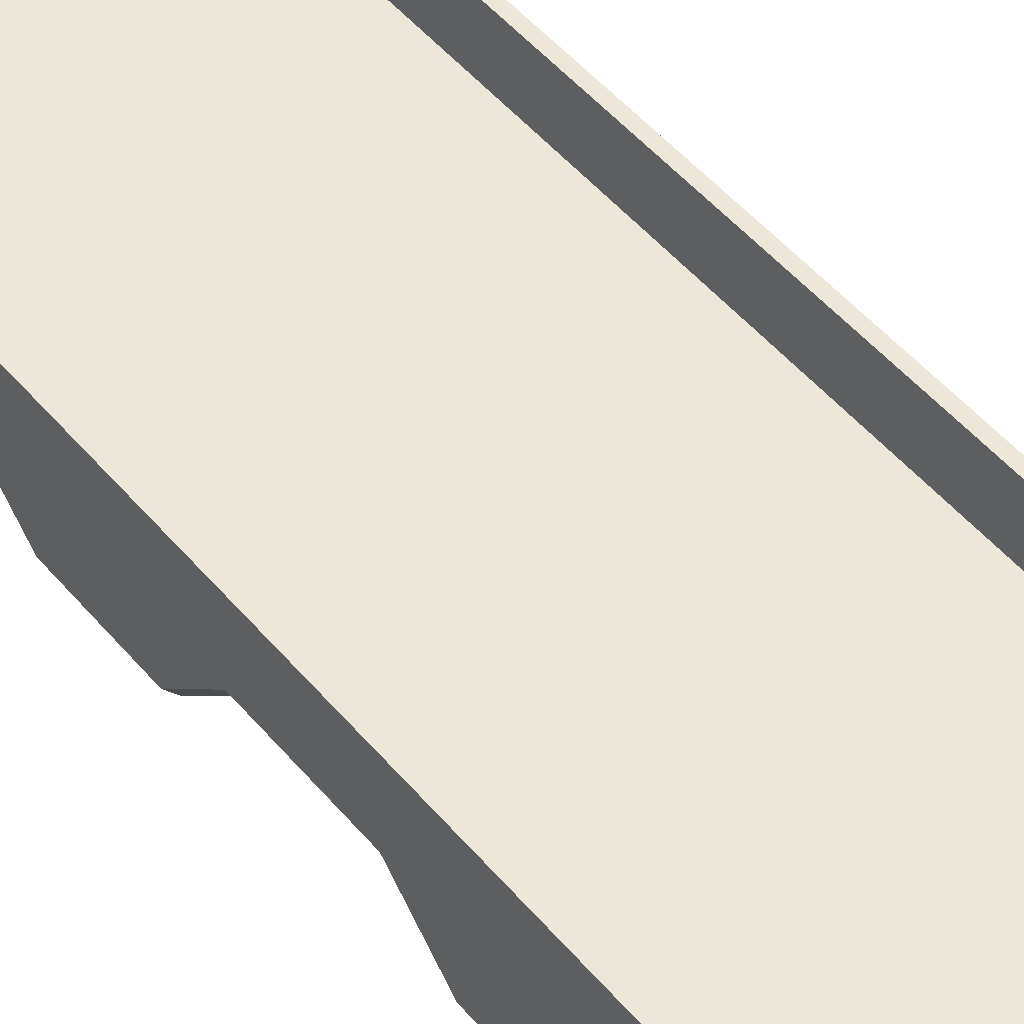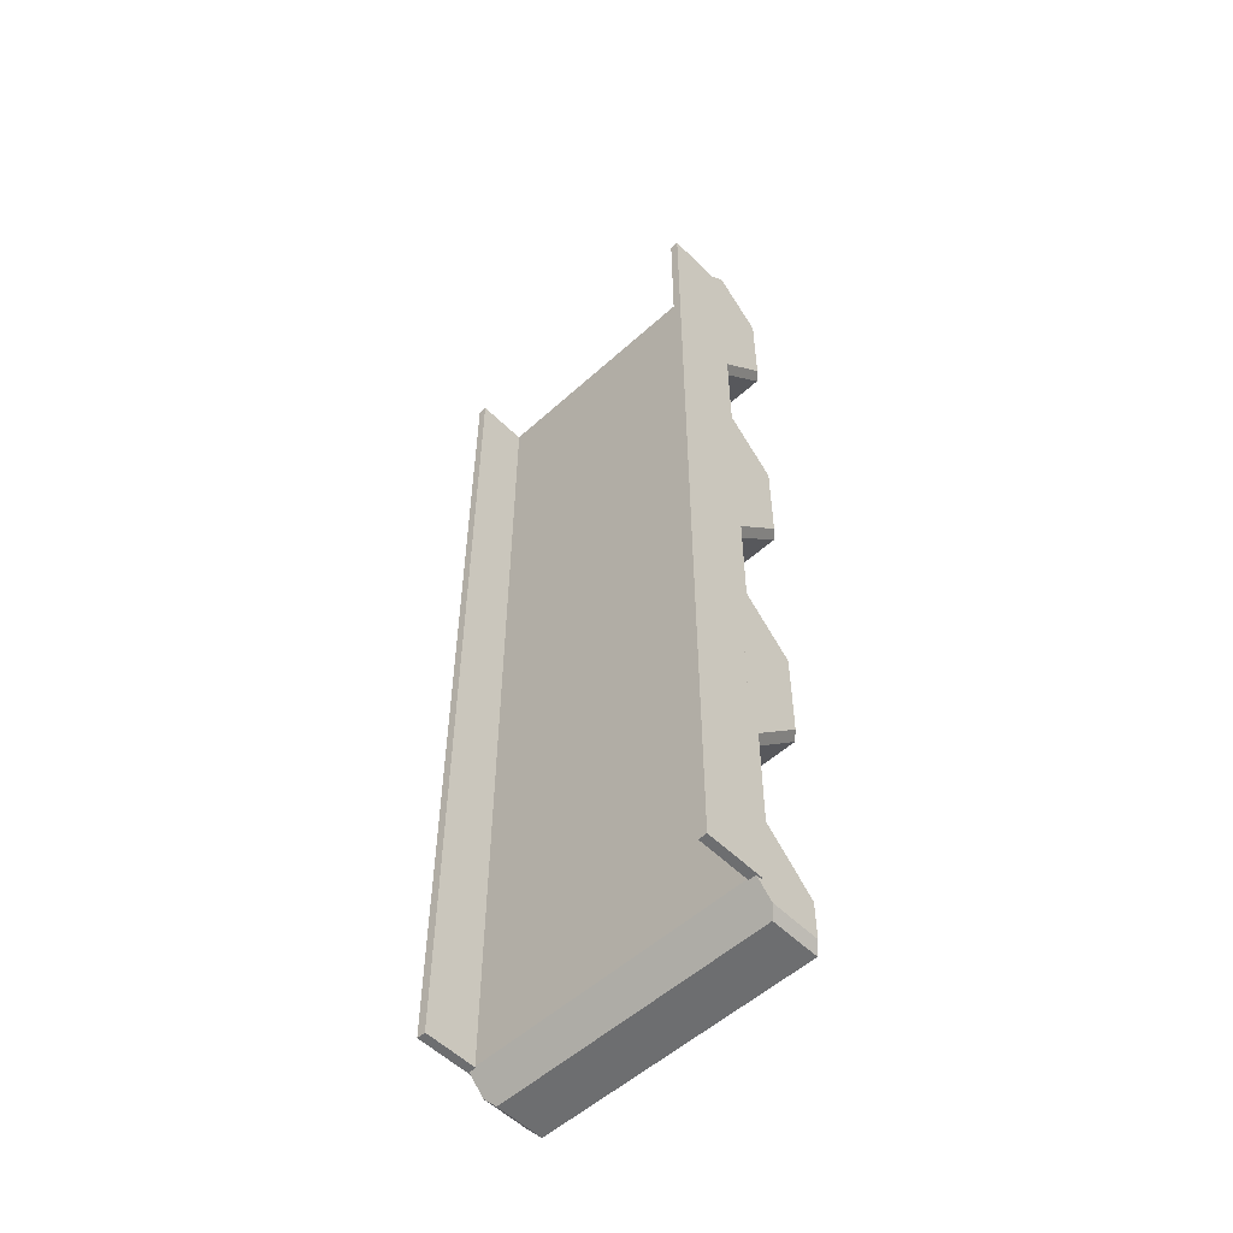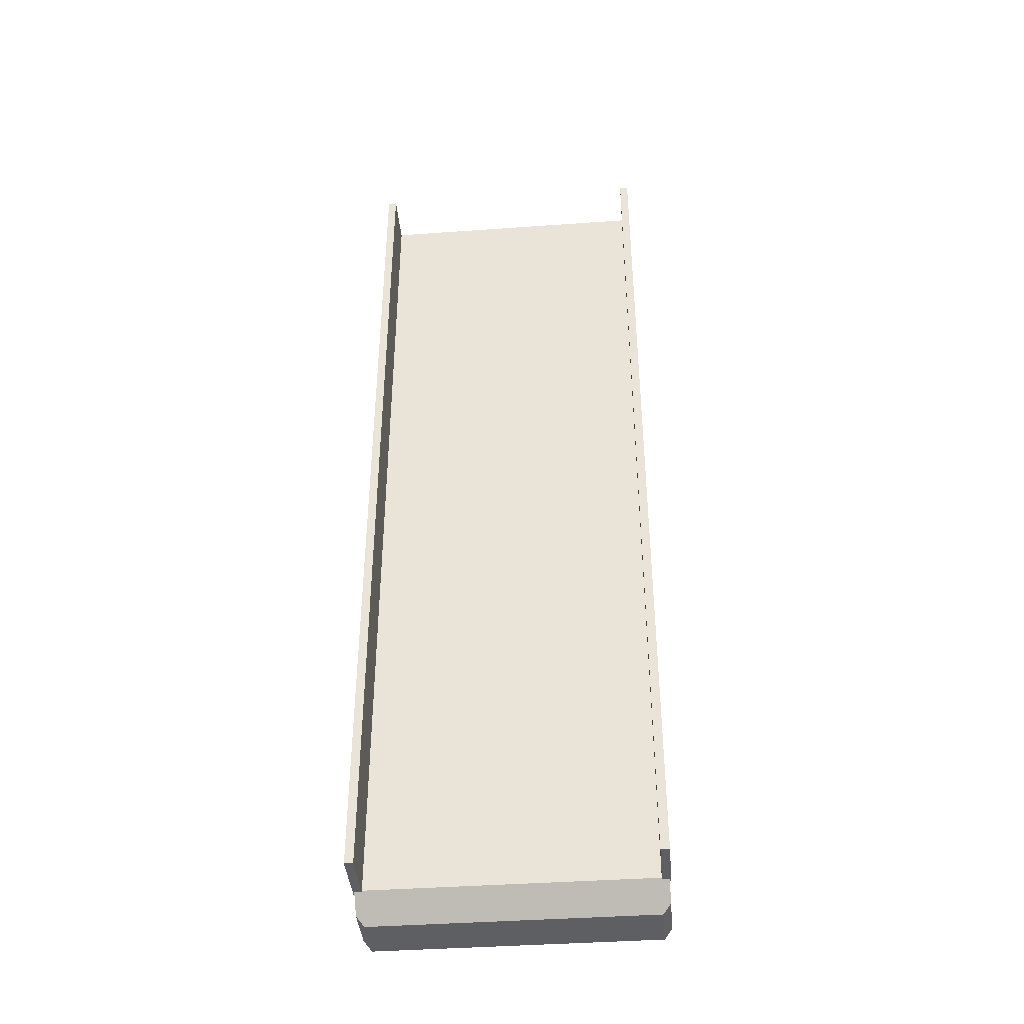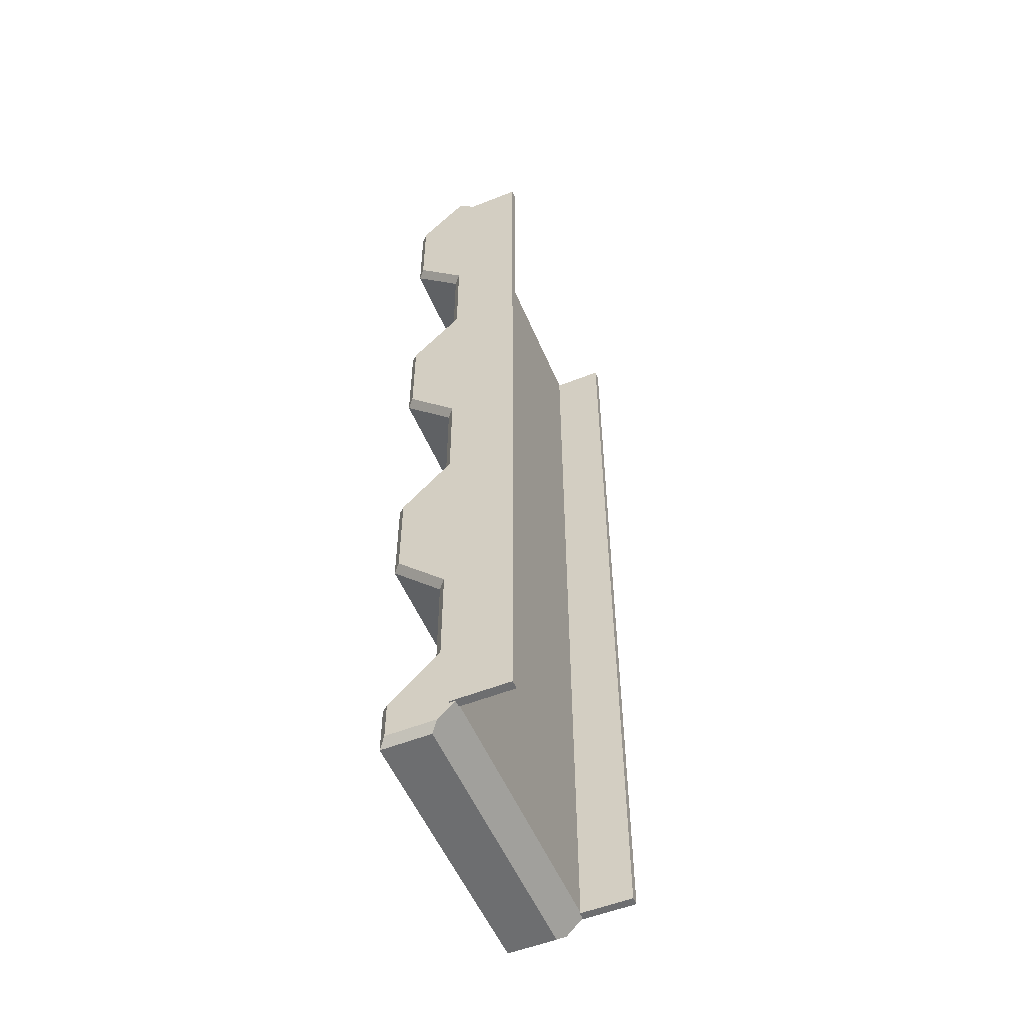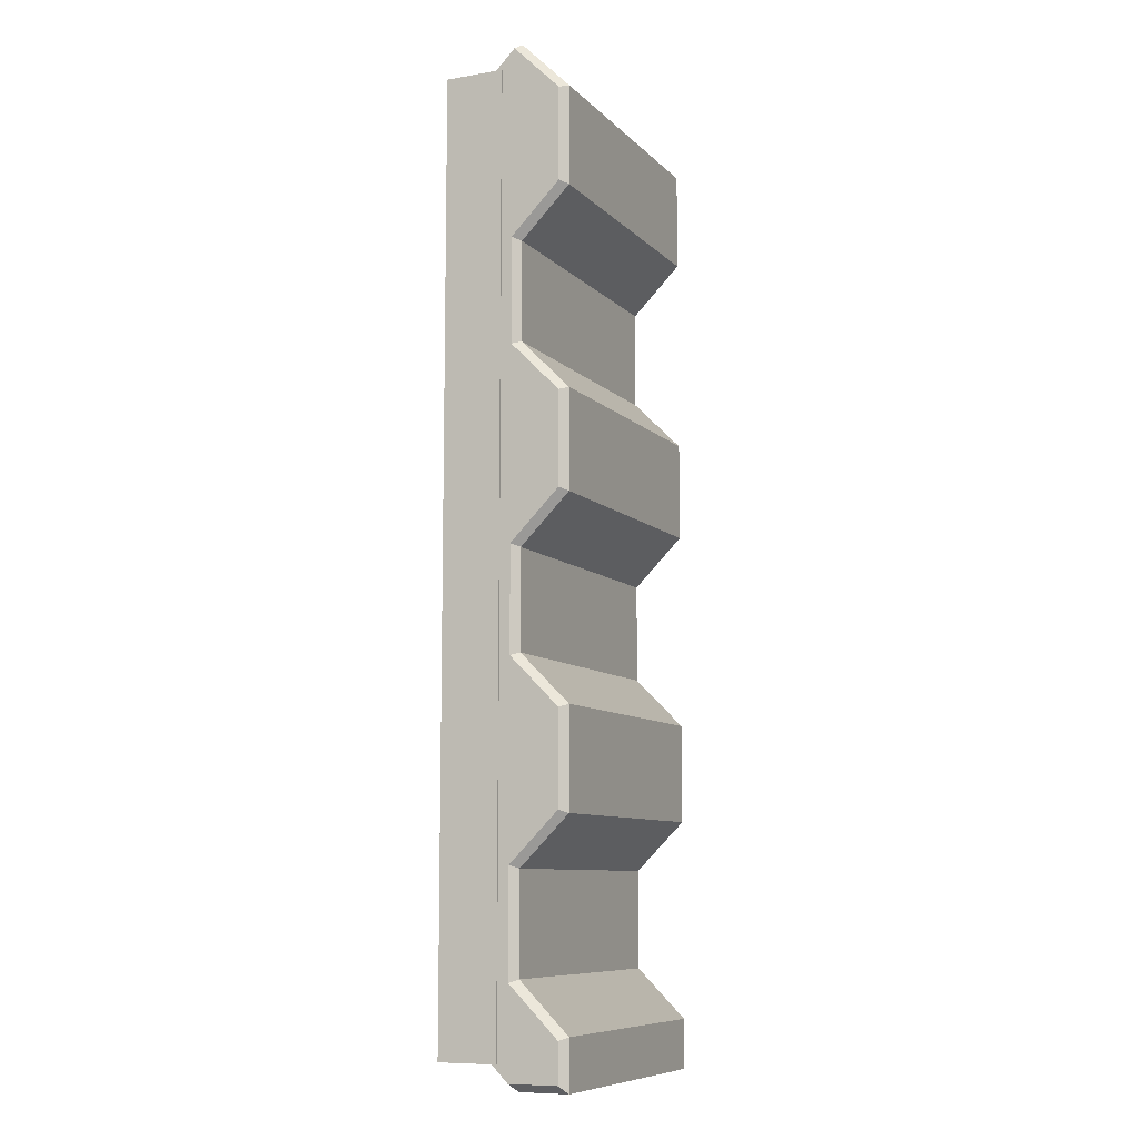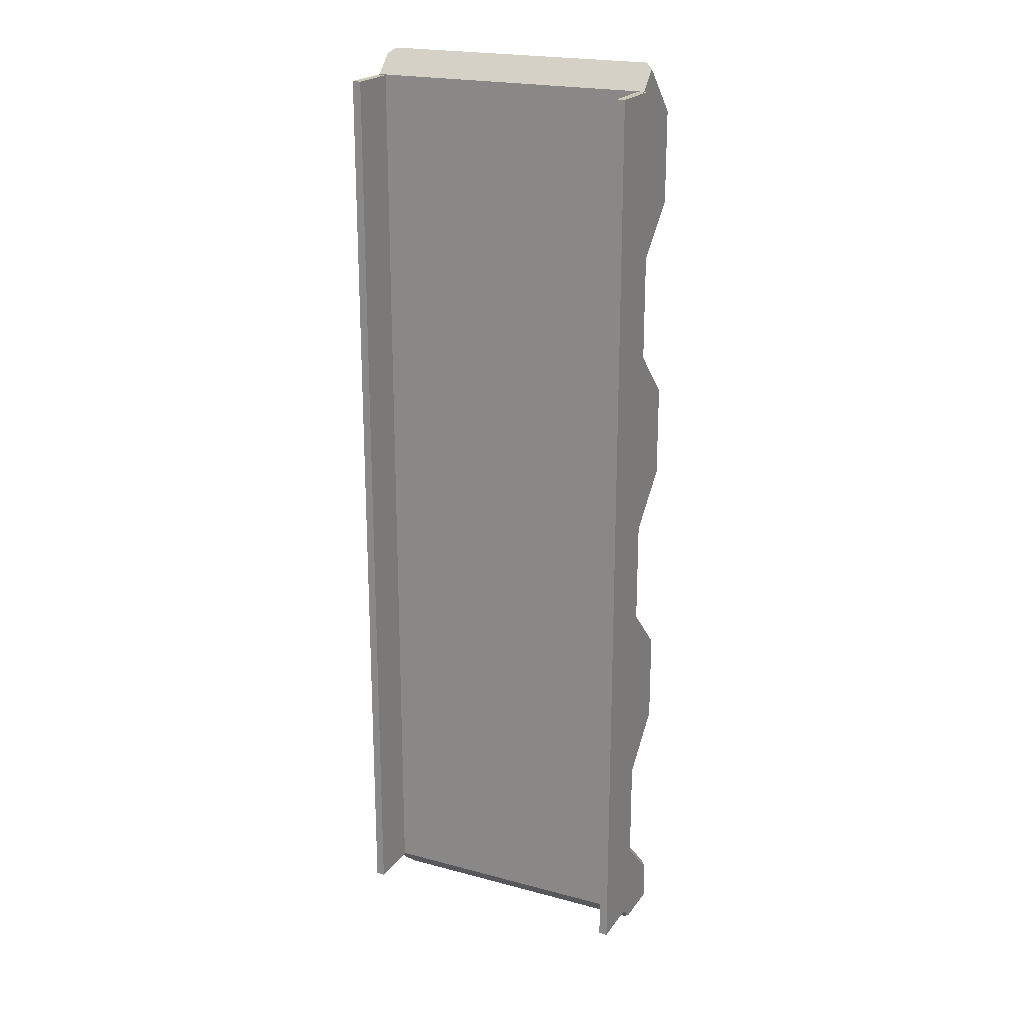
<metadata>
{"format":"obj","ext":"obj","renderer":"f3d","projection":"perspective","resolution":1024,"background":"white","views":[{"elev":50.0,"azim":141.6,"up":"+Y"},{"elev":-54.3,"azim":-136.2,"up":"+Z"},{"elev":-40.8,"azim":-175.0,"up":"+Z"},{"elev":-54.2,"azim":112.8,"up":"+Z"},{"elev":-9.0,"azim":-65.6,"up":"+Z"},{"elev":21.2,"azim":-154.5,"up":"+Z"}]}
</metadata>
<code>
g Carrier_Base_Model.001
v 3 0.6106 -8.884
v 3 0.3606 -8.884
v 3 0.2606 -9.234
v 3 0.2606 -7.446
v 3 -0.7394 -8.446
v 3 0.3606 10.12
v 3 0.2606 0.678
v 3 0.2606 -1.446
v 3 0.2606 -5.322
v 3 -0.7394 -4.322
v 3 -0.7394 -2.446
v 3 0.6106 10.12
v 3 0.2166 10.51
v 3 0.2606 6.678
v 3 0.2606 4.554
v 3 -0.7394 9.554
v 3 -0.7394 7.678
v 3 -0.7394 3.554
v 3 -0.7394 1.678
v 3 -0.7394 -9.234
v 2.85 -0.8894 -9.384
v 2.85 0.1106 -9.384
v 2.85 -0.8894 -8.384
v 2.85 0.1106 -7.384
v 2.85 0.1106 -5.384
v 2.85 -0.8894 -4.384
v 2.85 -0.8894 -2.384
v 2.85 0.1106 -1.384
v 2.85 0.1106 0.6159
v 2.85 -0.8894 1.616
v 2.85 -0.8894 3.616
v 2.85 0.1106 4.616
v 2.85 0.1106 6.616
v 2.85 -0.8894 7.616
v 2.85 0.1106 10.62
v 2.85 -0.8894 9.616
v -2.85 0.1106 -9.384
v -2.85 -0.8894 -9.384
v -2.85 -0.8894 -8.384
v -2.85 0.1106 -7.384
v -2.85 0.1106 -5.384
v -2.85 -0.8894 -4.384
v -2.85 -0.8894 -2.384
v -2.85 0.1106 -1.384
v -2.85 0.1106 0.6159
v -2.85 -0.8894 1.616
v -2.85 -0.8894 3.616
v -2.85 0.1106 4.616
v -2.85 0.1106 6.616
v -2.85 -0.8894 7.616
v -2.85 -0.8894 9.616
v -2.85 0.1106 10.62
v -3 0.2166 10.51
v -3 0.6106 10.12
v -3 -0.7394 9.554
v -3 -0.7394 7.678
v -3 0.2606 6.678
v -3 0.2606 4.554
v -3 -0.7394 3.554
v -3 -0.7394 1.678
v -3 0.2606 0.678
v -3 0.2606 -1.446
v -3 -0.7394 -2.446
v -3 -0.7394 -4.322
v -3 0.2606 -5.322
v -3 0.2606 -7.446
v -3 -0.7394 -8.446
v -3 -0.7394 -9.234
v -3 0.2606 -9.234
v -3 0.6106 -8.884
v -3 0.3606 -8.884
v -3 0.3606 10.12
f 1 2 3
f 3 2 4
f 3 4 5
f 6 7 2
f 2 7 8
f 2 8 9
f 9 8 10
f 10 8 11
f 12 13 6
f 6 13 14
f 6 14 15
f 16 17 13
f 13 17 14
f 18 19 15
f 15 19 7
f 15 7 6
f 9 4 2
f 5 20 3
f 1 12 6 2
f 21 22 20
f 20 22 3
f 5 23 20
f 20 23 21
f 4 24 5
f 5 24 23
f 4 9 24
f 24 9 25
f 9 10 25
f 25 10 26
f 10 11 26
f 26 11 27
f 8 28 11
f 11 28 27
f 8 7 28
f 28 7 29
f 7 19 29
f 29 19 30
f 19 18 30
f 30 18 31
f 15 32 18
f 18 32 31
f 15 14 32
f 32 14 33
f 14 17 33
f 33 17 34
f 13 35 16
f 16 35 36
f 17 16 34
f 34 16 36
f 22 21 37
f 37 21 38
f 21 23 38
f 38 23 39
f 23 24 39
f 39 24 40
f 24 25 40
f 40 25 41
f 25 26 41
f 41 26 42
f 26 27 42
f 42 27 43
f 27 28 43
f 43 28 44
f 28 29 44
f 44 29 45
f 29 30 45
f 45 30 46
f 30 31 46
f 46 31 47
f 31 32 47
f 47 32 48
f 32 33 48
f 48 33 49
f 33 34 49
f 49 34 50
f 34 36 50
f 50 36 51
f 36 35 51
f 51 35 52
f 52 35 53
f 53 35 13
f 53 13 12
f 12 54 53
f 51 52 55
f 55 52 53
f 50 51 56
f 56 51 55
f 50 56 49
f 49 56 57
f 48 49 58
f 58 49 57
f 47 48 59
f 59 48 58
f 46 47 60
f 60 47 59
f 46 60 45
f 45 60 61
f 44 45 62
f 62 45 61
f 43 44 63
f 63 44 62
f 42 43 64
f 64 43 63
f 42 64 41
f 41 64 65
f 40 41 66
f 66 41 65
f 39 40 67
f 67 40 66
f 38 39 68
f 68 39 67
f 69 37 68
f 68 37 38
f 70 69 71
f 71 69 66
f 71 66 65
f 68 67 69
f 69 67 66
f 71 65 62
f 62 65 64
f 62 64 63
f 62 61 71
f 71 61 72
f 72 61 58
f 72 58 57
f 61 60 58
f 58 60 59
f 72 57 53
f 53 57 56
f 53 56 55
f 53 54 72
f 54 70 71 72
f 1 3 69
f 69 3 22
f 69 22 37
f 69 70 1
f 12 1 54
f 54 1 70
g BillboardCarRWall
v -2.852 0.4812 10.1
v -2.852 0.4812 -8.9
v -3.028 0.4812 10.1
v -3.028 0.4812 -8.9
v -2.852 1.681 10.1
v -2.852 1.681 -8.9
v -3.028 1.681 10.1
v -3.028 1.681 -8.9
v -2.852 0.4812 -3.43
v -2.852 0.4812 -3.81
v -2.852 0.4812 -4.19
v -2.852 0.4812 -4.57
v -2.852 1.681 -2.93
v -2.852 1.681 -3.31
v -2.852 1.681 -3.69
v -2.852 1.681 -4.07
v -3.028 0.4812 -3.43
v -3.028 0.4812 -3.81
v -3.028 0.4812 -4.19
v -3.028 0.4812 -4.57
v -3.028 1.681 -2.93
v -3.028 1.681 -3.31
v -3.028 1.681 -3.69
v -3.028 1.681 -4.07
v -3.028 0.7212 -8.9
v -3.028 0.9612 -8.9
v -3.028 1.201 -8.9
v -3.028 1.441 -8.9
v -2.852 0.7212 -8.9
v -2.852 0.9612 -8.9
v -2.852 1.201 -8.9
v -2.852 1.441 -8.9
v -2.852 0.7212 10.1
v -2.852 0.9612 10.1
v -2.852 1.201 10.1
v -2.852 1.441 10.1
v -3.028 0.7212 10.1
v -3.028 0.9612 10.1
v -3.028 1.201 10.1
v -3.028 1.441 10.1
v -3.028 1.441 -4.17
v -3.028 1.201 -4.27
v -3.028 0.9612 -4.37
v -3.028 0.7212 -4.47
v -3.028 1.441 -3.79
v -3.028 1.201 -3.89
v -3.028 0.9612 -3.99
v -3.028 0.7212 -4.09
v -3.028 1.441 -3.41
v -3.028 1.201 -3.51
v -3.028 0.9612 -3.61
v -3.028 0.7212 -3.71
v -3.028 1.441 -3.03
v -3.028 1.201 -3.13
v -3.028 0.9612 -3.23
v -3.028 0.7212 -3.33
v -2.852 1.441 -4.17
v -2.852 1.201 -4.27
v -2.852 0.9612 -4.37
v -2.852 0.7212 -4.47
v -2.852 1.441 -3.79
v -2.852 1.201 -3.89
v -2.852 0.9612 -3.99
v -2.852 0.7212 -4.09
v -2.852 1.441 -3.41
v -2.852 1.201 -3.51
v -2.852 0.9612 -3.61
v -2.852 0.7212 -3.71
v -2.852 1.441 -3.03
v -2.852 1.201 -3.13
v -2.852 0.9612 -3.23
v -2.852 0.7212 -3.33
f 104 78 80 100
f 141 85 77 108
f 128 89 75 109
f 89 75 73 81
f 112 108 77 79
f 93 85 77 79
f 80 78 88 96
f 96 88 87 95
f 95 87 86 94
f 94 86 85 93
f 76 92 84 74
f 92 91 83 84
f 91 90 82 83
f 90 89 81 82
f 97 76 92 116
f 116 92 91 120
f 120 91 90 124
f 124 90 89 128
f 104 78 88 129
f 129 88 87 133
f 133 87 86 137
f 137 86 85 141
f 82 140 144 81
f 140 139 143 144
f 139 138 142 143
f 138 137 141 142
f 83 136 140 82
f 136 135 139 140
f 135 134 138 139
f 134 133 137 138
f 84 132 136 83
f 132 131 135 136
f 131 130 134 135
f 130 129 133 134
f 74 101 132 84
f 101 102 131 132
f 102 103 130 131
f 103 104 129 130
f 94 121 125 93
f 121 122 126 125
f 122 123 127 126
f 123 124 128 127
f 95 117 121 94
f 117 118 122 121
f 118 119 123 122
f 119 120 124 123
f 96 113 117 95
f 113 114 118 117
f 114 115 119 118
f 115 116 120 119
f 80 100 113 96
f 100 99 114 113
f 99 98 115 114
f 98 97 116 115
f 75 73 105 109
f 109 105 106 110
f 110 106 107 111
f 111 107 108 112
f 93 125 112 79
f 125 126 111 112
f 126 127 110 111
f 127 128 109 110
f 81 144 105 73
f 144 143 106 105
f 143 142 107 106
f 142 141 108 107
f 74 101 97 76
f 101 102 98 97
f 102 103 99 98
f 103 104 100 99
g BillboardCarLWall
v 2.852 0.4812 10.1
v 2.852 0.4812 -8.9
v 3.028 0.4812 10.1
v 3.028 0.4812 -8.9
v 2.852 1.681 10.1
v 2.852 1.681 -8.9
v 3.028 1.681 10.1
v 3.028 1.681 -8.9
v 2.852 0.4812 -3.43
v 2.852 0.4812 -3.81
v 2.852 0.4812 -4.19
v 2.852 0.4812 -4.57
v 2.852 1.681 -2.93
v 2.852 1.681 -3.31
v 2.852 1.681 -3.69
v 2.852 1.681 -4.07
v 3.028 0.4812 -3.43
v 3.028 0.4812 -3.81
v 3.028 0.4812 -4.19
v 3.028 0.4812 -4.57
v 3.028 1.681 -2.93
v 3.028 1.681 -3.31
v 3.028 1.681 -3.69
v 3.028 1.681 -4.07
v 3.028 0.7212 -8.9
v 3.028 0.9612 -8.9
v 3.028 1.201 -8.9
v 3.028 1.441 -8.9
v 2.852 0.7212 -8.9
v 2.852 0.9612 -8.9
v 2.852 1.201 -8.9
v 2.852 1.441 -8.9
v 2.852 0.7212 10.1
v 2.852 0.9612 10.1
v 2.852 1.201 10.1
v 2.852 1.441 10.1
v 3.028 0.7212 10.1
v 3.028 0.9612 10.1
v 3.028 1.201 10.1
v 3.028 1.441 10.1
v 3.028 1.441 -4.17
v 3.028 1.201 -4.27
v 3.028 0.9612 -4.37
v 3.028 0.7212 -4.47
v 3.028 1.441 -3.79
v 3.028 1.201 -3.89
v 3.028 0.9612 -3.99
v 3.028 0.7212 -4.09
v 3.028 1.441 -3.41
v 3.028 1.201 -3.51
v 3.028 0.9612 -3.61
v 3.028 0.7212 -3.71
v 3.028 1.441 -3.03
v 3.028 1.201 -3.13
v 3.028 0.9612 -3.23
v 3.028 0.7212 -3.33
v 2.852 1.441 -4.17
v 2.852 1.201 -4.27
v 2.852 0.9612 -4.37
v 2.852 0.7212 -4.47
v 2.852 1.441 -3.79
v 2.852 1.201 -3.89
v 2.852 0.9612 -3.99
v 2.852 0.7212 -4.09
v 2.852 1.441 -3.41
v 2.852 1.201 -3.51
v 2.852 0.9612 -3.61
v 2.852 0.7212 -3.71
v 2.852 1.441 -3.03
v 2.852 1.201 -3.13
v 2.852 0.9612 -3.23
v 2.852 0.7212 -3.33
f 176 172 152 150
f 213 180 149 157
f 200 181 147 161
f 161 153 145 147
f 184 151 149 180
f 165 151 149 157
f 152 168 160 150
f 168 167 159 160
f 167 166 158 159
f 166 165 157 158
f 148 146 156 164
f 164 156 155 163
f 163 155 154 162
f 162 154 153 161
f 169 188 164 148
f 188 192 163 164
f 192 196 162 163
f 196 200 161 162
f 176 201 160 150
f 201 205 159 160
f 205 209 158 159
f 209 213 157 158
f 154 153 216 212
f 212 216 215 211
f 211 215 214 210
f 210 214 213 209
f 155 154 212 208
f 208 212 211 207
f 207 211 210 206
f 206 210 209 205
f 156 155 208 204
f 204 208 207 203
f 203 207 206 202
f 202 206 205 201
f 146 156 204 173
f 173 204 203 174
f 174 203 202 175
f 175 202 201 176
f 166 165 197 193
f 193 197 198 194
f 194 198 199 195
f 195 199 200 196
f 167 166 193 189
f 189 193 194 190
f 190 194 195 191
f 191 195 196 192
f 168 167 189 185
f 185 189 190 186
f 186 190 191 187
f 187 191 192 188
f 152 168 185 172
f 172 185 186 171
f 171 186 187 170
f 170 187 188 169
f 147 181 177 145
f 181 182 178 177
f 182 183 179 178
f 183 184 180 179
f 165 151 184 197
f 197 184 183 198
f 198 183 182 199
f 199 182 181 200
f 153 145 177 216
f 216 177 178 215
f 215 178 179 214
f 214 179 180 213
f 146 148 169 173
f 173 169 170 174
f 174 170 171 175
f 175 171 172 176

</code>
